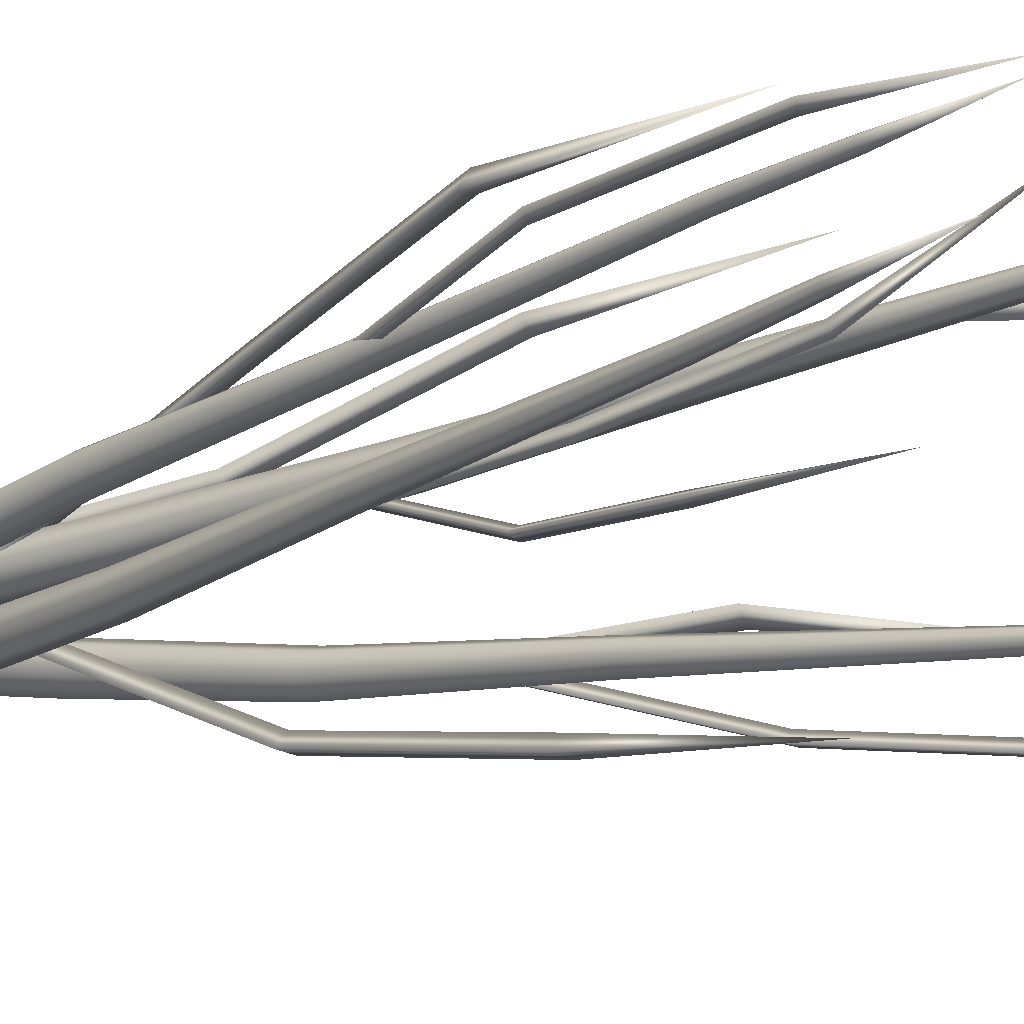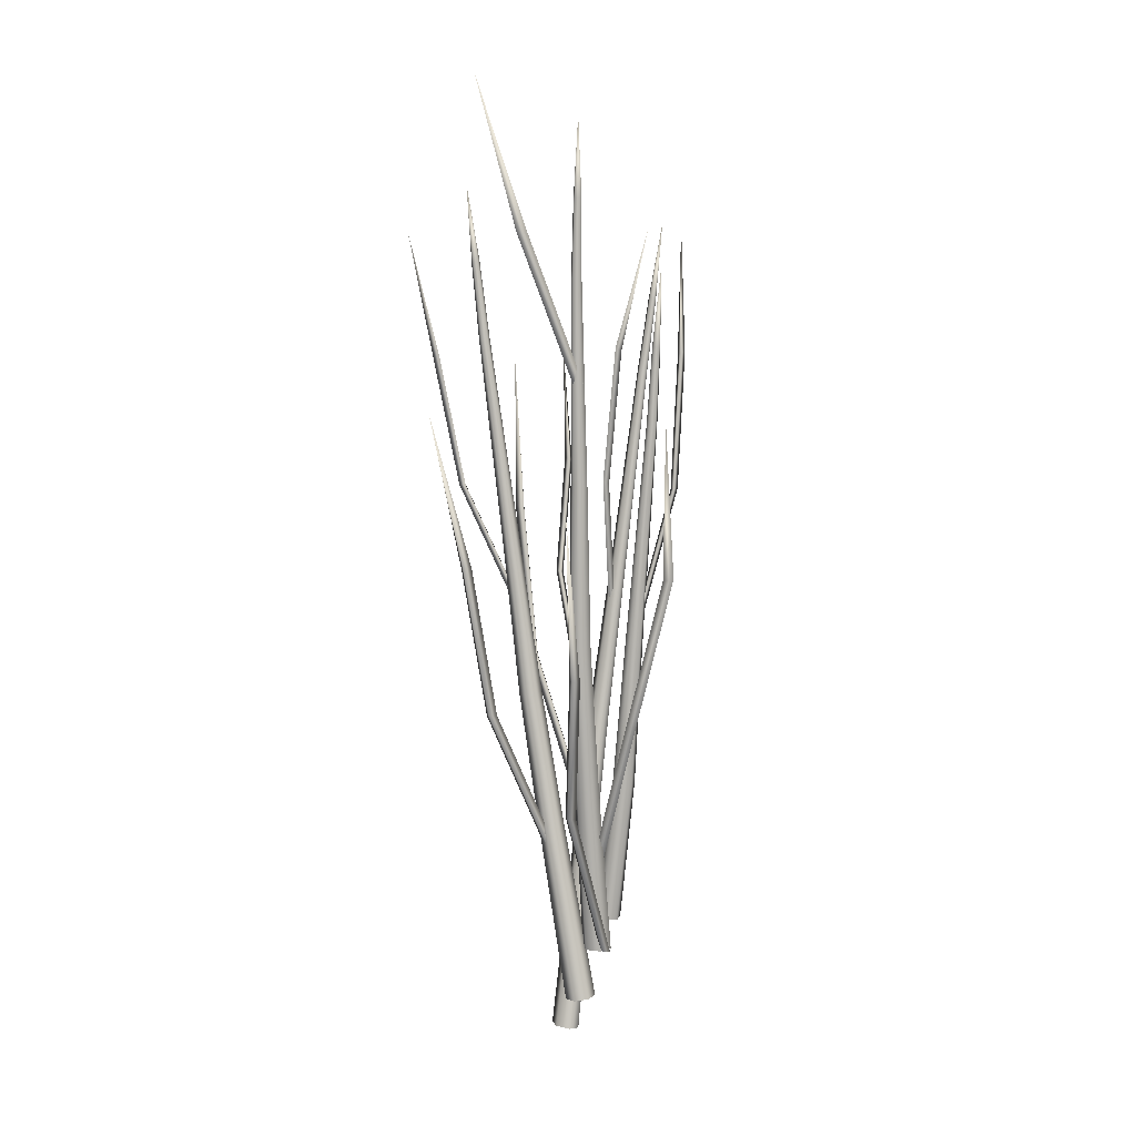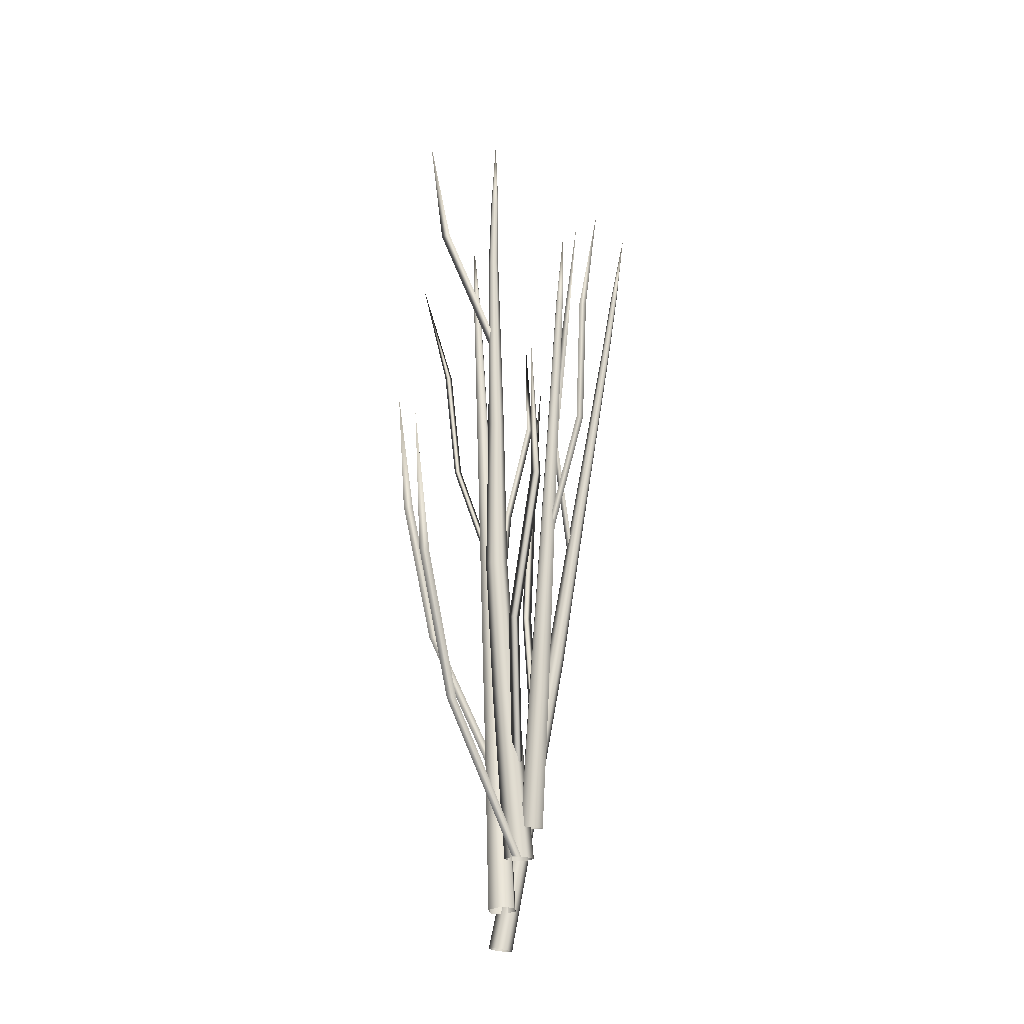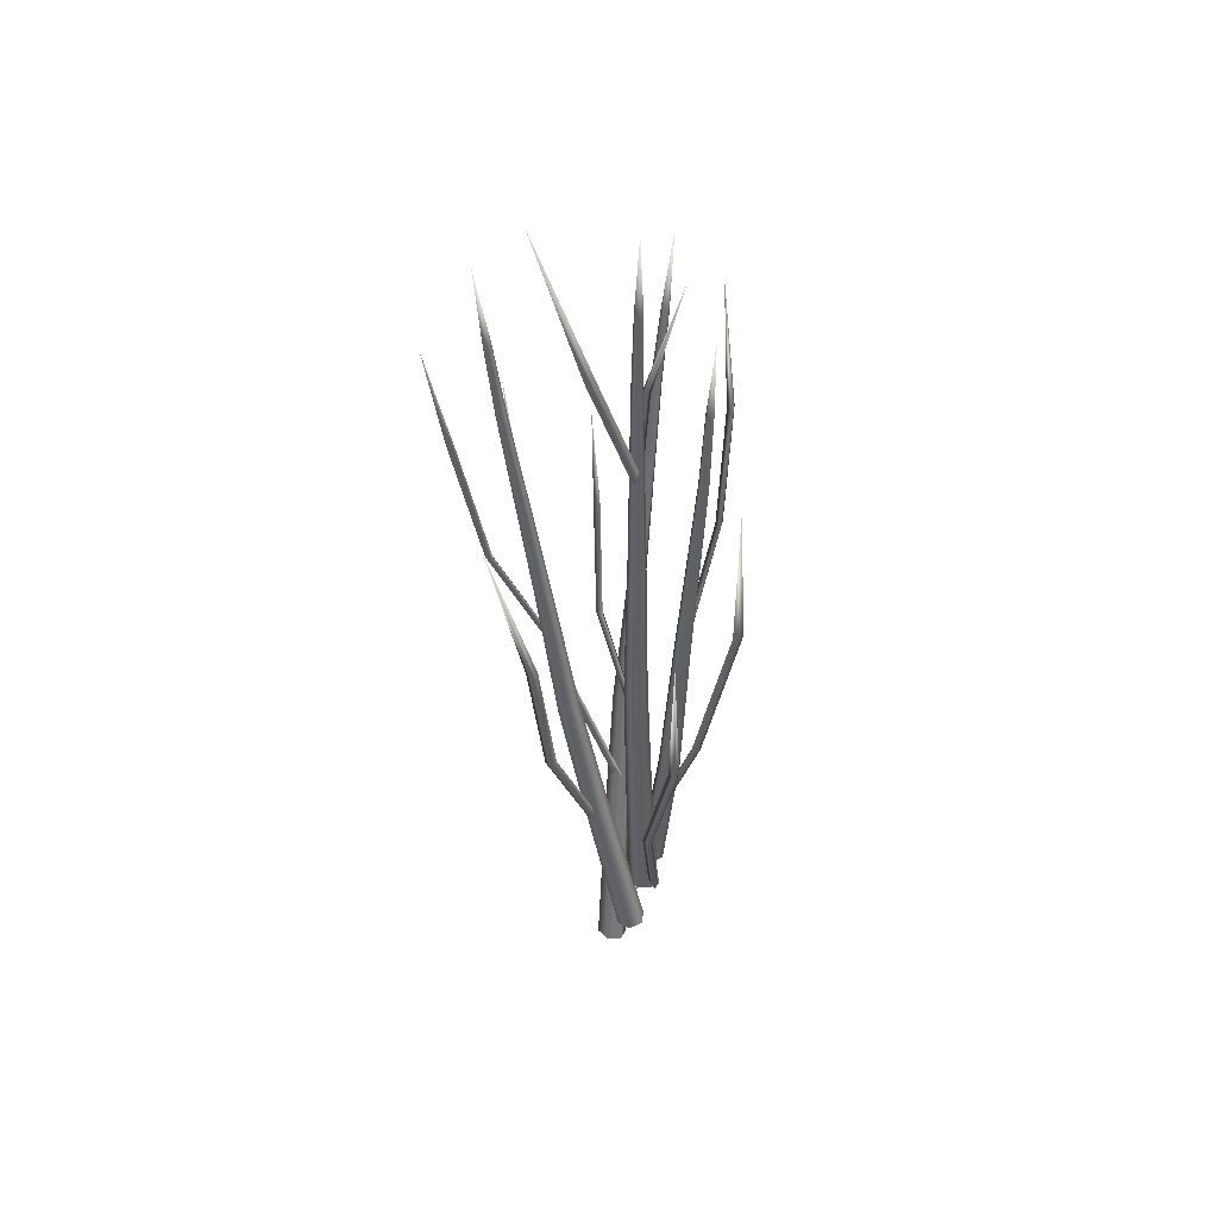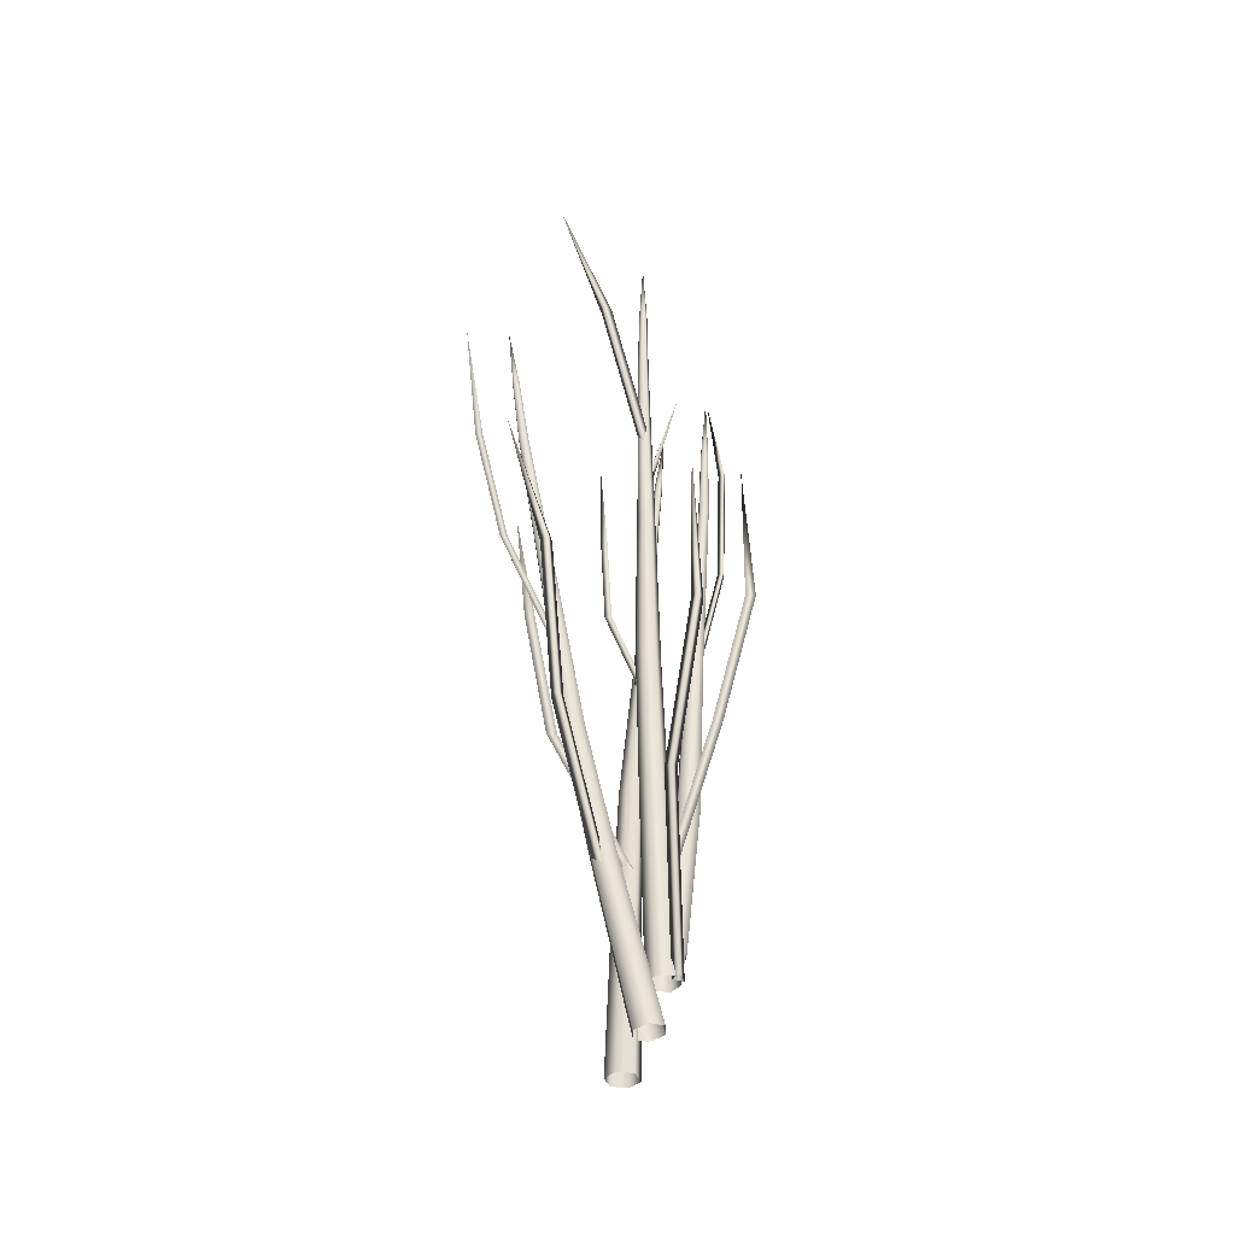
<metadata>
{"format":"obj","ext":"obj","renderer":"f3d","projection":"perspective","resolution":1024,"background":"white","views":[{"elev":-16.4,"azim":135.7,"up":"+Z"},{"elev":9.5,"azim":-41.1,"up":"+Y"},{"elev":-19.5,"azim":-1.2,"up":"+Y"},{"elev":44.5,"azim":-62.8,"up":"+Y"},{"elev":-39.4,"azim":-66.5,"up":"+Y"}]}
</metadata>
<code>
g default
v 1.063 -2.306 -2.058
v 0.0627 -2.306 -2.058
v -0.4373 -2.306 -1.192
v 0.0627 -2.306 -0.3255
v 1.063 -2.306 -0.3255
v 1.563 -2.306 -1.192
v -1.19 52.88 -1.192
v -1.108 47.74 -0.9558
v -1.379 47.71 -0.9558
v -1.515 47.7 -1.192
v -1.379 47.71 -1.427
v -1.108 47.74 -1.427
v -0.9728 47.75 -1.192
v -1.506 42.69 -1.5
v -1.15 42.7 -1.5
v -0.9714 42.7 -1.192
v -1.15 42.7 -0.8828
v -1.506 42.69 -0.8828
v -1.684 42.68 -1.192
v -0.805 29.38 -0.6999
v -1.373 29.38 -0.6999
v -1.657 29.38 -1.192
v -1.373 29.38 -1.683
v -0.805 29.38 -1.683
v -0.5211 29.38 -1.192
v -0.6343 18.67 -0.5347
v -1.391 18.62 -0.5347
v -1.77 18.6 -1.192
v -1.391 18.62 -1.848
v -0.6343 18.67 -1.848
v -0.2559 18.69 -1.192
v 0.4527 9.173 -1.192
v 0.02548 9.146 -0.45
v -0.8289 9.091 -0.45
v -1.256 9.063 -1.192
v -0.8289 9.091 -1.933
v 0.02548 9.146 -1.933
v 0.8264 2.816 -1.491
v 0.1263 2.903 -1.4
v 0.4812 13.54 2.311
v -0.2189 13.63 2.402
v 0.2184 13.7 2.902
v 0.5636 2.977 -0.8994
v 1.959 23.43 4.177
v 1.259 23.52 4.268
v 1.708 23.66 4.79
v 1.324 33.69 4.351
v 0.701 -2.364 -0.02249
v 0.353 -2.269 -0.6438
v -3.775 8.106 1.584
v -4.123 8.201 0.9622
v -4.438 8.222 1.559
v 0.03784 -2.247 -0.04668
v -5.705 17.86 4.159
v -6.053 17.95 3.538
v -6.389 18.05 4.158
v -6.849 28.18 4.151
v -0.5446 3.577 -3.697
v -0.9099 3.504 -4.311
v -5.176 14.05 -4.716
v -5.542 13.98 -5.331
v -5.842 14.15 -4.75
v -1.21 3.675 -3.731
v -7.227 24.12 -4.689
v -7.592 24.04 -5.303
v -7.914 24.29 -4.72
v -8.566 34.07 -7.327
v -1.1 35.98 -0.7721
v -1.08 35.9 -1.485
v -1.66 35.97 -1.146
v -4.709 45.52 -1.983
v -4.689 45.44 -2.696
v -5.303 45.58 -2.366
v -6.343 55.29 -5.109
v -1.001 15.6 -1.025
v -0.5532 15.57 -1.274
v -0.3535 23.28 -3.868
v 0.09405 23.26 -4.118
v -0.3169 23.38 -4.338
v -0.9641 15.7 -1.494
v 1.271 30.58 -4.857
v 1.718 30.56 -5.106
v 1.304 30.74 -5.339
v 1.241 37.74 -5.393
v -1.413 20.41 -6.463
v -1.125 20.48 -6.887
v -4.007 28.87 -9.361
v -3.719 28.94 -9.785
v -4.204 28.91 -9.799
v -1.61 20.45 -6.9
v -4.848 37.53 -11.04
v -4.559 37.6 -11.46
v -5.067 37.64 -11.48
v -6.899 45.57 -11.56
v 4.726 19.73 -4.017
v 4.651 19.87 -4.509
v 3.511 28.94 -3.348
v 3.436 29.08 -3.839
v 3.094 29.13 -3.496
v 4.309 19.92 -4.166
v 4.365 37.76 -3.112
v 4.29 37.9 -3.604
v 3.944 38.01 -3.246
v 5.007 45.84 -1.27
v 2.558 19.9 0.1797
v 2.372 20.02 0.6485
v 4.865 28.86 1.185
v 4.679 28.98 1.653
v 5.154 28.99 1.549
v 2.847 20.02 0.544
v 5.166 37.72 1.427
v 4.98 37.84 1.895
v 5.473 37.91 1.787
v 6.431 45.87 0.3498
v 1.679 6.225 -3.402
v 2.15 6.153 -3.94
v 1.212 16.7 -8.122
v 1.683 16.63 -8.659
v 1.038 16.8 -8.765
v 1.505 6.324 -4.045
v 1.649 26.76 -10.06
v 2.12 26.69 -10.6
v 1.466 26.94 -10.73
v 2.644 36.72 -12.15
v 3.83 43.38 1.211
v 3.781 38.24 0.9577
v 3.786 38.21 1.228
v 3.553 38.21 1.369
v 3.315 38.24 1.24
v 3.31 38.27 0.9698
v 3.543 38.27 0.8287
v 2.969 33.22 1.205
v 2.961 33.24 0.8496
v 3.265 33.24 0.6639
v 3.577 33.21 0.8339
v 3.585 33.19 1.19
v 3.281 33.19 1.375
v 3.018 19.92 0.05381
v 3.031 19.91 0.621
v 2.547 19.92 0.9172
v 2.05 19.96 0.6461
v 2.036 19.98 0.07891
v 2.52 19.96 -0.2172
v 2.588 9.227 -0.4679
v 2.604 9.153 0.2867
v 1.956 9.151 0.6807
v 1.292 9.224 0.3202
v 1.277 9.298 -0.4344
v 1.925 9.299 -0.8284
v 1.384 -0.1767 -1.845
v 2.133 -0.2587 -1.438
v 2.15 -0.3423 -0.5857
v 1.418 -0.3438 -0.1408
v 0.6695 -0.2618 -0.5479
v 0.6523 -0.1783 -1.4
v -1.504 -5.692 -1.179
v -1.38 -5.816 -2.163
v -0.4591 -5.827 -2.554
v 0.3373 -5.713 -1.96
v 0.2132 -5.588 -0.9753
v -0.7073 -5.577 -0.5847
v -2.805 48.73 -10.53
v -2.354 43.67 -9.752
v -2.319 43.61 -10.02
v -2.535 43.56 -10.18
v -2.786 43.58 -10.07
v -2.821 43.64 -9.807
v -2.605 43.68 -9.648
v -2.621 38.58 -9.545
v -2.666 38.64 -9.195
v -2.382 38.68 -8.984
v -2.054 38.67 -9.123
v -2.009 38.62 -9.472
v -2.293 38.57 -9.683
v -1.327 25.54 -7.015
v -1.256 25.47 -7.574
v -1.708 25.41 -7.911
v -2.231 25.41 -7.69
v -2.301 25.48 -7.131
v -1.849 25.55 -6.794
v -0.7106 14.96 -5.422
v -0.6145 14.82 -6.161
v -1.218 14.71 -6.607
v -1.917 14.74 -6.315
v -2.013 14.88 -5.576
v -1.41 14.99 -5.13
v -1.077 5.652 -3.183
v -0.2876 5.616 -3.513
v -0.1792 5.455 -4.347
v -0.86 5.33 -4.851
v -1.649 5.367 -4.521
v -1.758 5.528 -3.687
v -1.45 -8.046 -3.066
v -1.089 -8.082 -3.922
v -0.3013 -8.189 -3.909
v 0.1248 -8.26 -3.04
v -0.2365 -8.224 -2.183
v -1.024 -8.117 -2.196
v 8.829 46.21 -3.919
v 8.14 41.12 -3.788
v 8.234 41.09 -4.02
v 8.116 41.1 -4.257
v 7.904 41.14 -4.261
v 7.81 41.17 -4.028
v 7.928 41.16 -3.792
v 7.091 36.18 -4.464
v 6.964 36.21 -4.159
v 7.117 36.18 -3.849
v 7.397 36.14 -3.844
v 7.524 36.12 -4.149
v 7.371 36.14 -4.459
v 5.263 23.01 -3.609
v 5.468 22.98 -4.095
v 5.227 23.03 -4.589
v 4.779 23.09 -4.596
v 4.574 23.11 -4.11
v 4.816 23.07 -3.616
v 3.597 12.42 -3.502
v 3.863 12.35 -4.151
v 3.535 12.38 -4.81
v 2.942 12.48 -4.82
v 2.677 12.56 -4.171
v 3.004 12.53 -3.512
v 1.22 3.165 -3.015
v 1.889 3.046 -3.003
v 2.189 2.962 -3.736
v 1.82 2.996 -4.479
v 1.15 3.114 -4.491
v 0.8502 3.199 -3.759
g polySurface676
f 1 2 36 37
f 2 3 35 36
f 3 4 34 35
f 4 5 33 34
f 5 6 32 33
f 6 1 37 32
f 9 8 7
f 10 9 7
f 11 10 7
f 12 11 7
f 13 12 7
f 8 13 7
f 15 14 11 12
f 16 15 12 13
f 17 16 13 8
f 18 17 8 9
f 19 18 9 10
f 14 19 10 11
f 21 20 17 18
f 22 21 18 19
f 23 22 19 14
f 24 23 14 15
f 25 24 15 16
f 20 25 16 17
f 27 26 20 21
f 28 27 21 22
f 29 28 22 23
f 30 29 23 24
f 31 30 24 25
f 26 31 25 20
f 33 32 31 26
f 34 33 26 27
f 35 34 27 28
f 36 35 28 29
f 37 36 29 30
f 32 37 30 31
f 38 39 41 40
f 39 43 42 41
f 43 38 40 42
f 40 41 45 44
f 41 42 46 45
f 42 40 44 46
f 44 45 47
f 45 46 47
f 46 44 47
f 48 49 51 50
f 49 53 52 51
f 53 48 50 52
f 50 51 55 54
f 51 52 56 55
f 52 50 54 56
f 54 55 57
f 55 56 57
f 56 54 57
f 58 59 61 60
f 59 63 62 61
f 63 58 60 62
f 60 61 65 64
f 61 62 66 65
f 62 60 64 66
f 64 65 67
f 65 66 67
f 66 64 67
f 68 69 72 71
f 69 70 73 72
f 70 68 71 73
f 71 72 74
f 72 73 74
f 73 71 74
f 75 76 78 77
f 76 80 79 78
f 80 75 77 79
f 77 78 82 81
f 78 79 83 82
f 79 77 81 83
f 81 82 84
f 82 83 84
f 83 81 84
f 85 86 88 87
f 86 90 89 88
f 90 85 87 89
f 87 88 92 91
f 88 89 93 92
f 89 87 91 93
f 91 92 94
f 92 93 94
f 93 91 94
f 95 96 98 97
f 96 100 99 98
f 100 95 97 99
f 97 98 102 101
f 98 99 103 102
f 99 97 101 103
f 101 102 104
f 102 103 104
f 103 101 104
f 105 106 108 107
f 106 110 109 108
f 110 105 107 109
f 107 108 112 111
f 108 109 113 112
f 109 107 111 113
f 111 112 114
f 112 113 114
f 113 111 114
f 115 116 118 117
f 116 120 119 118
f 120 115 117 119
f 117 118 122 121
f 118 119 123 122
f 119 117 121 123
f 121 122 124
f 122 123 124
f 123 121 124
f 127 126 125
f 128 127 125
f 129 128 125
f 130 129 125
f 131 130 125
f 126 131 125
f 133 132 129 130
f 134 133 130 131
f 135 134 131 126
f 136 135 126 127
f 137 136 127 128
f 132 137 128 129
f 139 138 135 136
f 140 139 136 137
f 141 140 137 132
f 142 141 132 133
f 143 142 133 134
f 138 143 134 135
f 145 144 138 139
f 146 145 139 140
f 147 146 140 141
f 148 147 141 142
f 149 148 142 143
f 144 149 143 138
f 151 150 149 144
f 152 151 144 145
f 153 152 145 146
f 154 153 146 147
f 155 154 147 148
f 150 155 148 149
f 156 192 191 157
f 157 191 190 158
f 158 190 189 159
f 159 189 188 160
f 160 188 187 161
f 161 187 192 156
f 164 162 163
f 165 162 164
f 166 162 165
f 167 162 166
f 168 162 167
f 163 162 168
f 170 167 166 169
f 171 168 167 170
f 172 163 168 171
f 173 164 163 172
f 174 165 164 173
f 169 166 165 174
f 176 173 172 175
f 177 174 173 176
f 178 169 174 177
f 179 170 169 178
f 180 171 170 179
f 175 172 171 180
f 182 176 175 181
f 183 177 176 182
f 184 178 177 183
f 185 179 178 184
f 186 180 179 185
f 181 175 180 186
f 188 181 186 187
f 189 182 181 188
f 190 183 182 189
f 191 184 183 190
f 192 185 184 191
f 187 186 185 192
f 193 229 228 194
f 194 228 227 195
f 195 227 226 196
f 196 226 225 197
f 197 225 224 198
f 198 224 229 193
f 201 199 200
f 202 199 201
f 203 199 202
f 204 199 203
f 205 199 204
f 200 199 205
f 207 204 203 206
f 208 205 204 207
f 209 200 205 208
f 210 201 200 209
f 211 202 201 210
f 206 203 202 211
f 213 210 209 212
f 214 211 210 213
f 215 206 211 214
f 216 207 206 215
f 217 208 207 216
f 212 209 208 217
f 219 213 212 218
f 220 214 213 219
f 221 215 214 220
f 222 216 215 221
f 223 217 216 222
f 218 212 217 223
f 225 218 223 224
f 226 219 218 225
f 227 220 219 226
f 228 221 220 227
f 229 222 221 228
f 224 223 222 229

</code>
